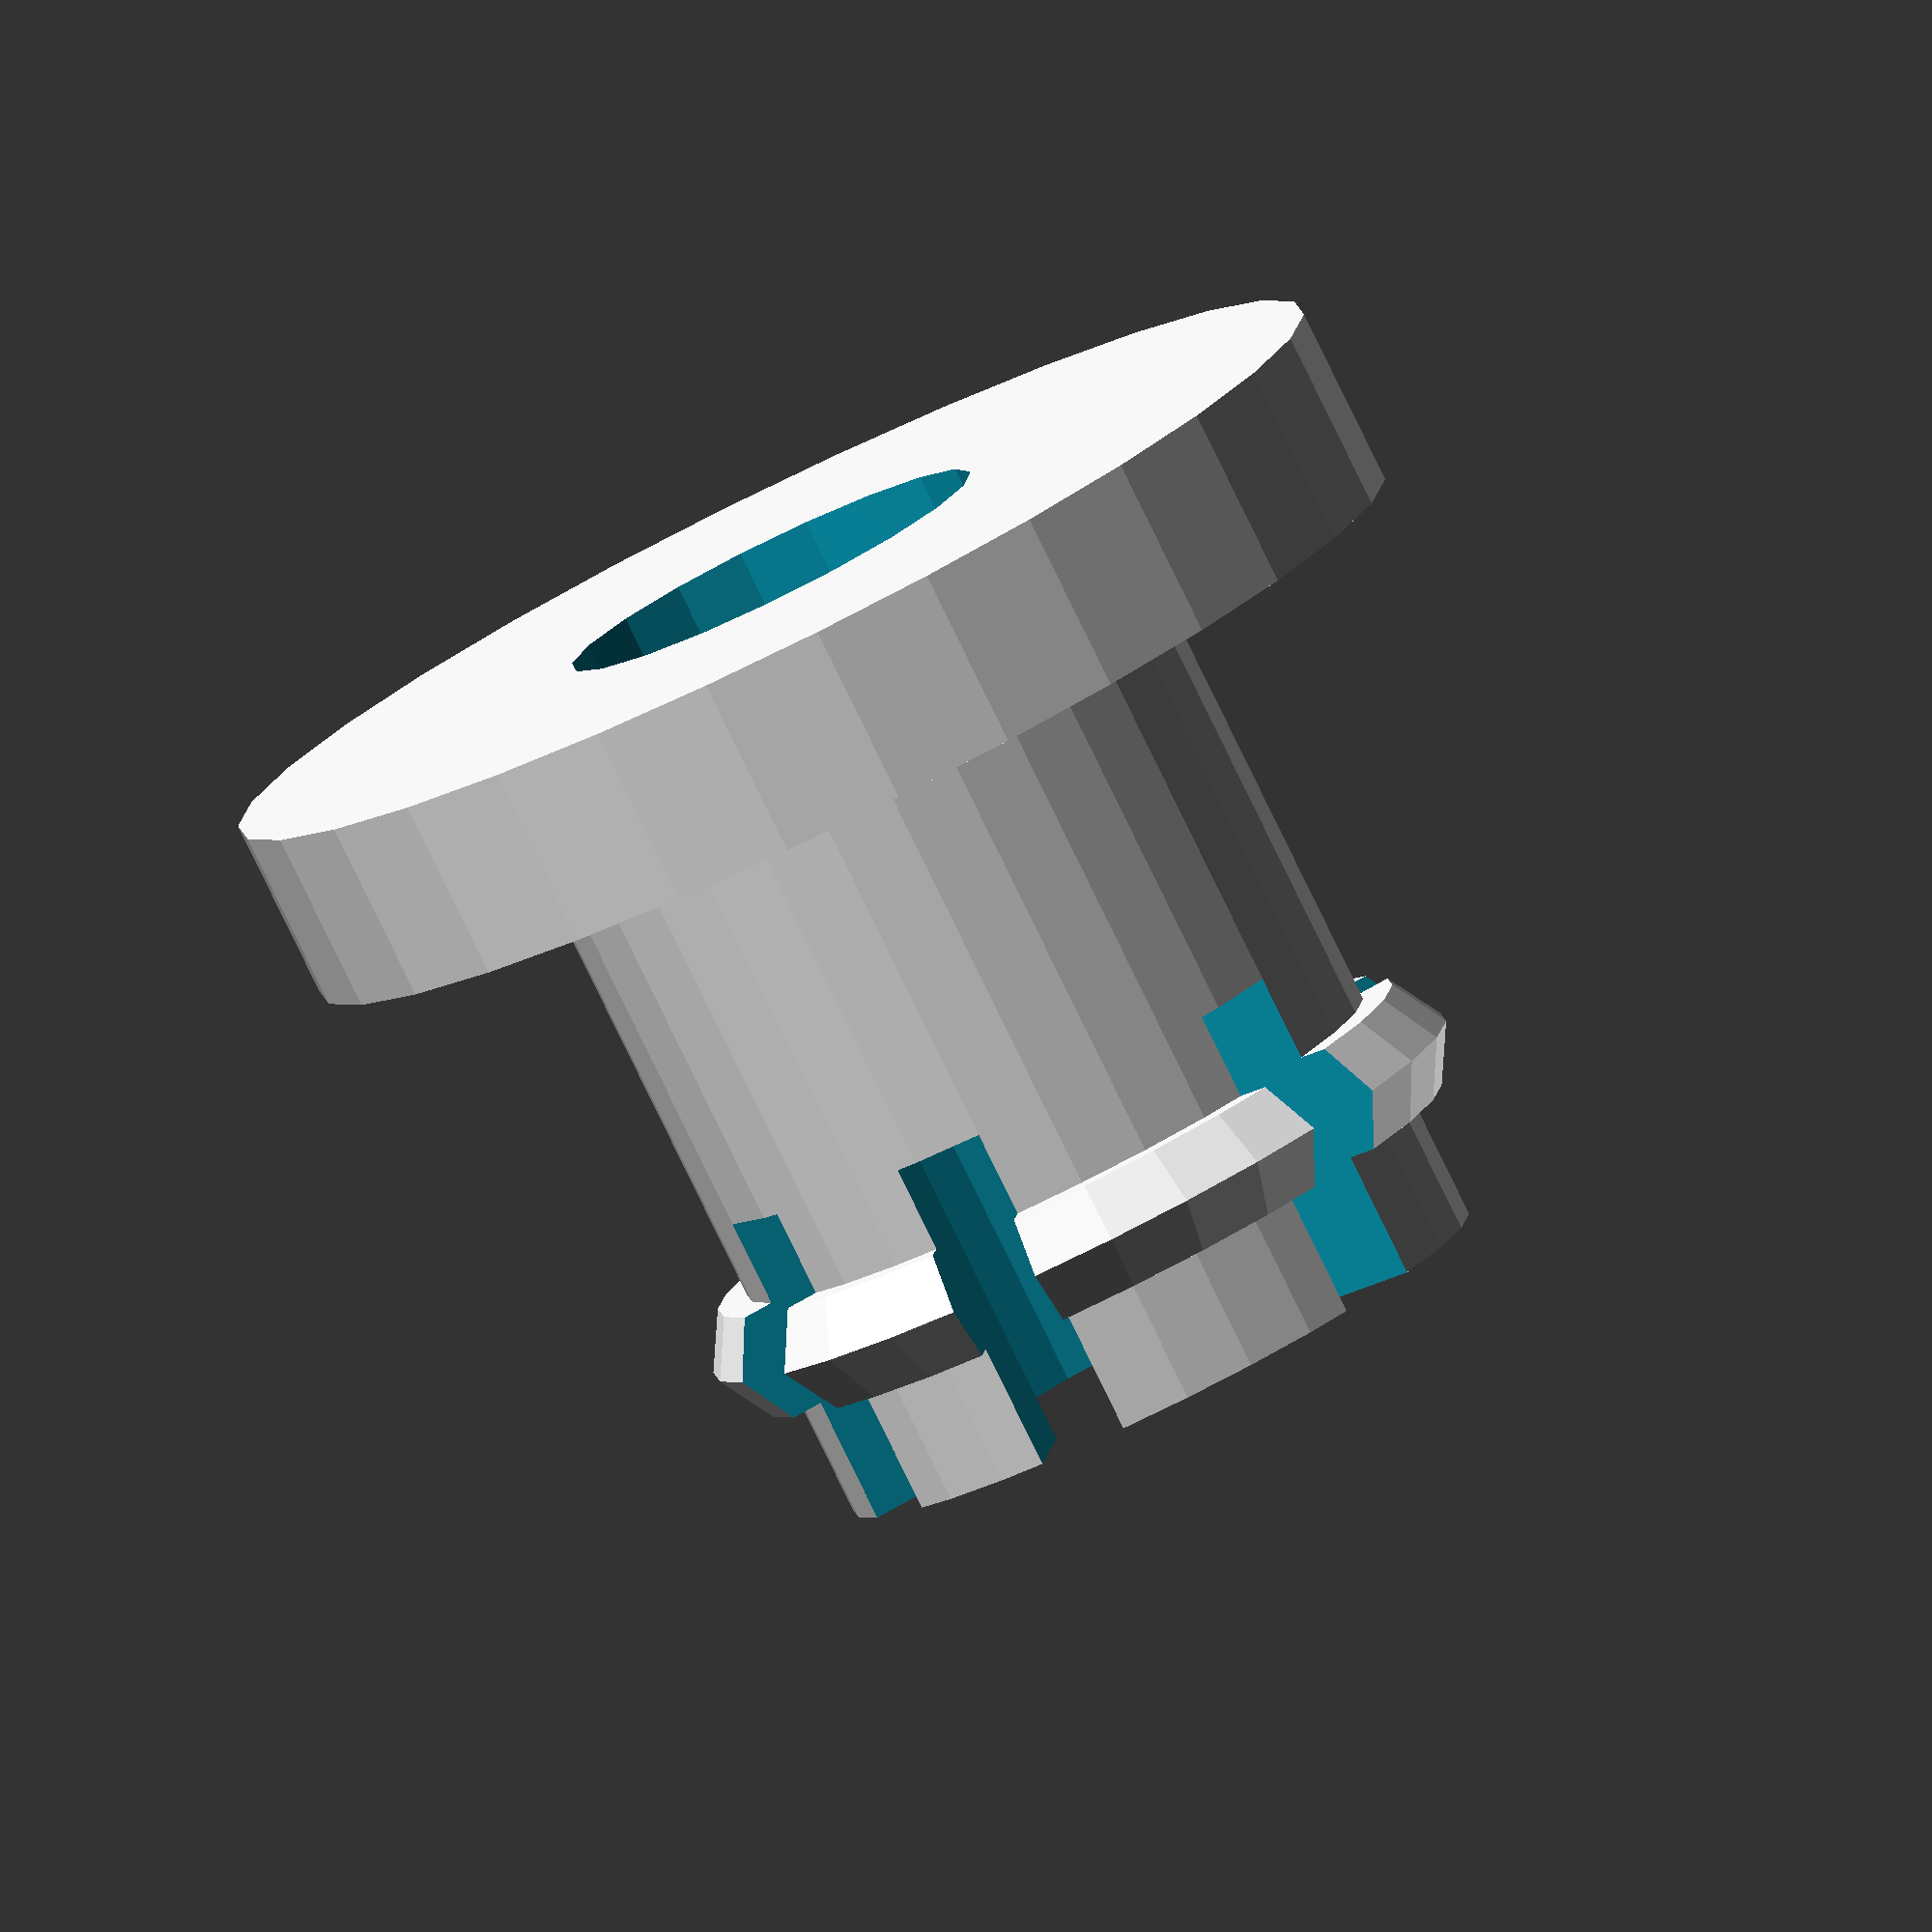
<openscad>
epsilon = 0.1;

module circular_clip_base(
    base_radius=16,
    base_thickness=5,
    wall_height=19,
    outer_radius=9.25,
    inner_radius = 7.5,
    clip_radius = 1.25
    ) {

        // Base shape
        difference() {
            union() {
                cylinder(base_thickness, base_radius, base_radius);
                translate([0, 0, base_thickness]) {
                    cylinder(wall_height, outer_radius, outer_radius);
                }
                // Clippy bits
                translate([0, 0, wall_height]) {
                    ring(outer_radius, outer_radius + clip_radius);
                }
            }
            translate([0, 0, -epsilon]) {
                cylinder(base_thickness + wall_height + 2 * epsilon, inner_radius, inner_radius);
            }
        }
}

module circular_clip_cut(
        base_radius=16,
        base_thickness=5,
        wall_height=19,
        outer_radius=9.25,
        inner_radius = 7.5,
        cut_width=3,
        cut_interval=60,
        clip_radius=1.25,
        non_cut_height=5
    ) {
        // Cut out slots to create clips that have flexibility
        difference() {
            circular_clip_base(
                base_radius,
                base_thickness,
                wall_height,
                outer_radius,
                inner_radius,
                clip_radius
            );
            union() {
                for (i = [0:cut_interval:180 - cut_interval]) {
                    rotate([0, 0, i]){
                        translate([-(outer_radius + clip_radius), 0, base_thickness + epsilon + non_cut_height]) {
                            cube([(outer_radius + clip_radius) * 2, cut_width, wall_height + epsilon]);
                        }
                    }
                }
            }
        }
}

module ring(inner_radius, outer_radius) {
    rotate_extrude(angle=360) {
        translate([inner_radius, 0]) {
            circle(outer_radius - inner_radius);
        }
    }
}

module circular_clip(
        base_radius=16,
        base_thickness=5,
        wall_height=19,
        outer_radius=9.25,
        inner_radius = 7.5,
        cut_width=3,
        cut_interval=60,
        clip_radius=1.25,
        non_cut_height=5
    ) {
        circular_clip_cut(
            base_radius,
            base_thickness,
            wall_height,
            outer_radius,
            inner_radius,
            cut_width,
            cut_interval,
            clip_radius,
            non_cut_height
        );
}

circular_clip(
    cut_width=2.5,
    cut_interval=60,
    inner_radius=6,
    non_cut_height=10,
    clip_radius=1.75
);
</openscad>
<views>
elev=261.8 azim=23.0 roll=334.0 proj=o view=solid
</views>
